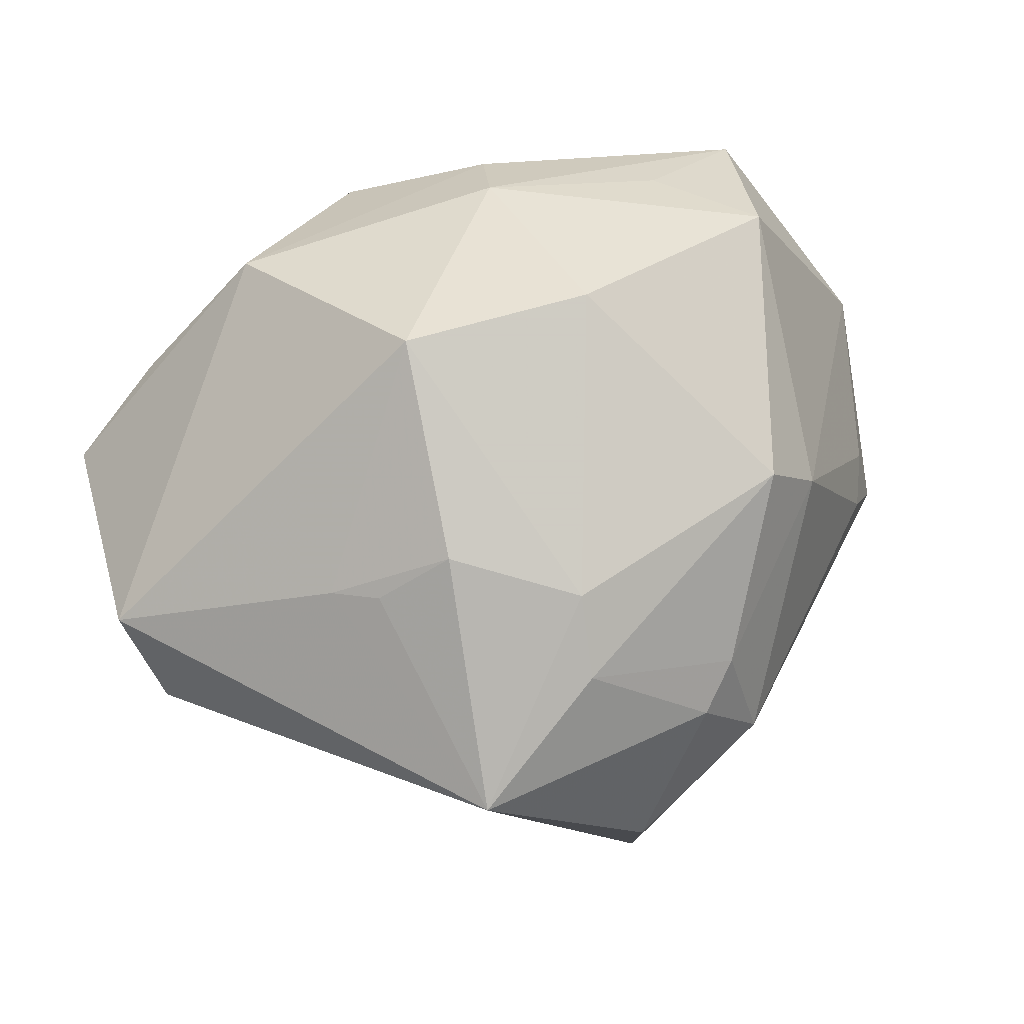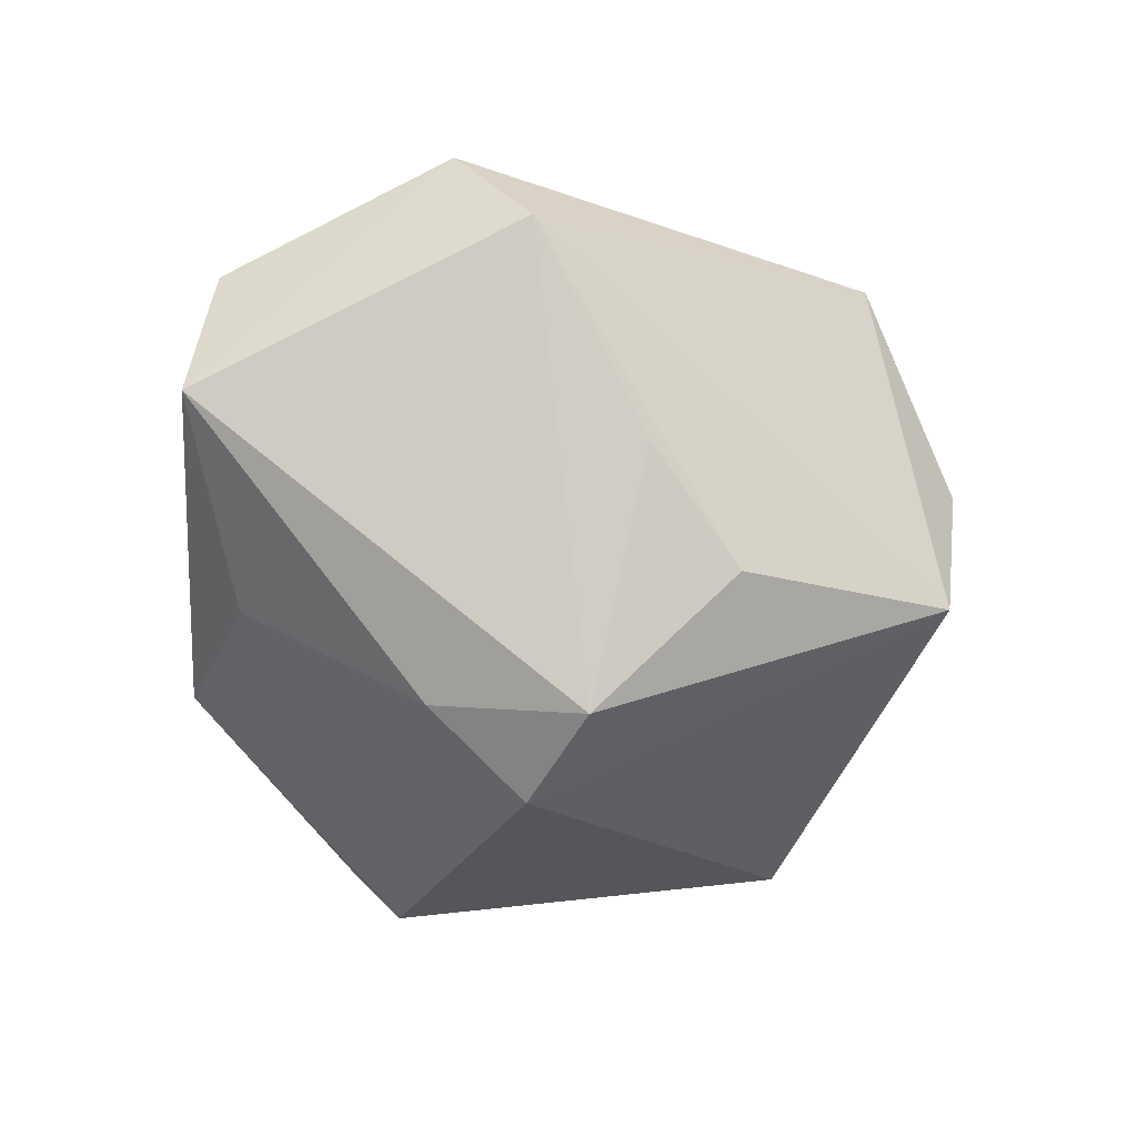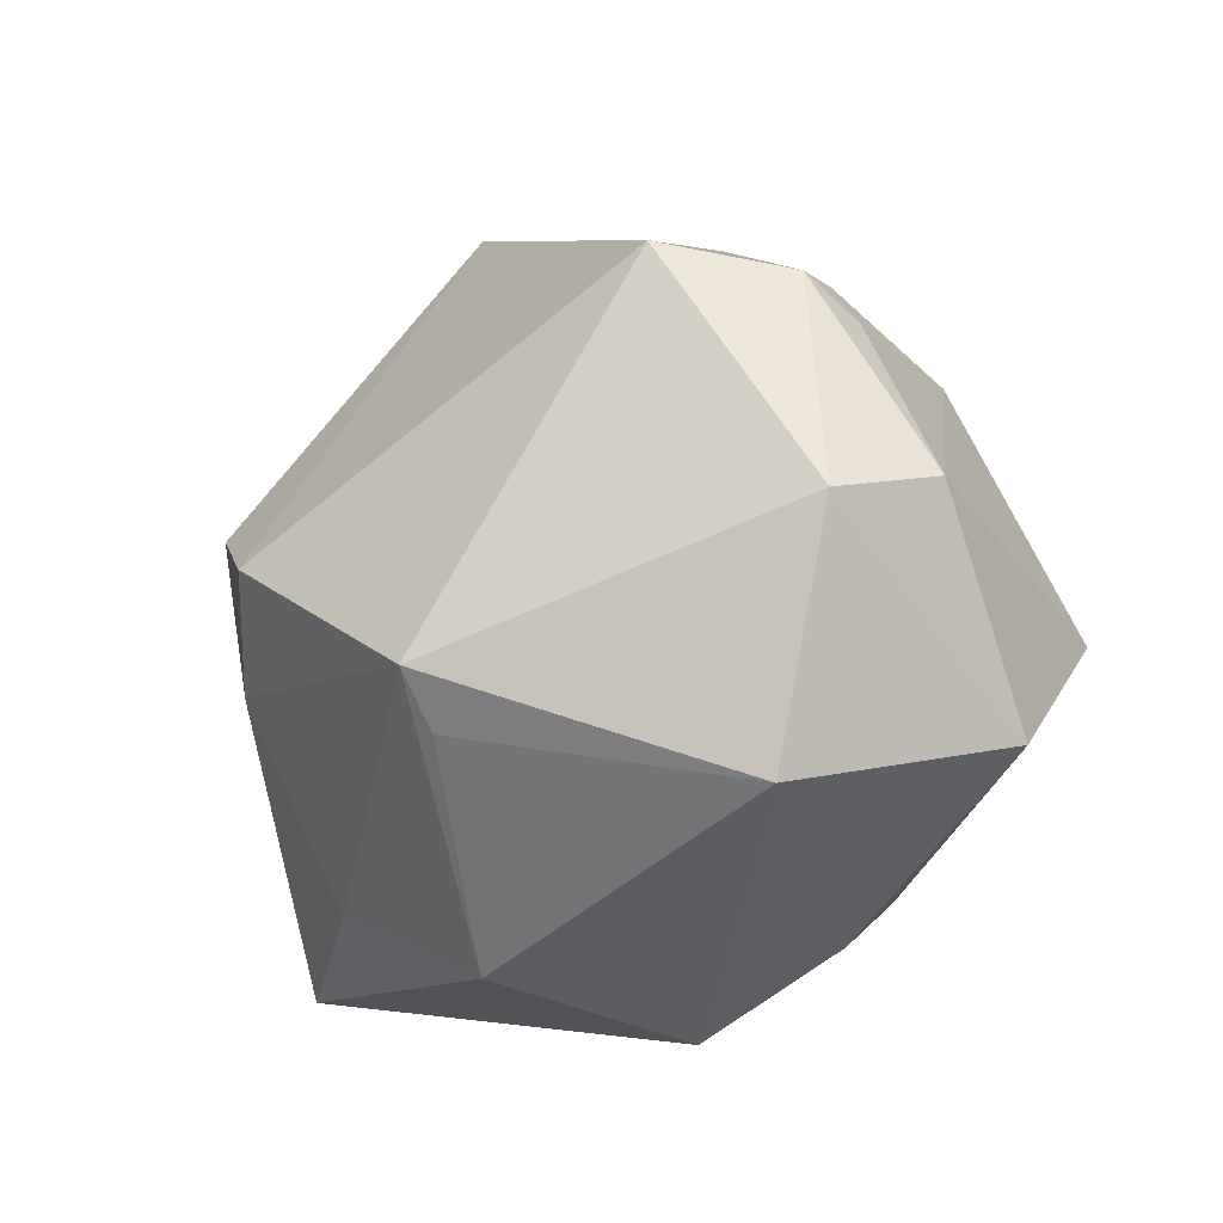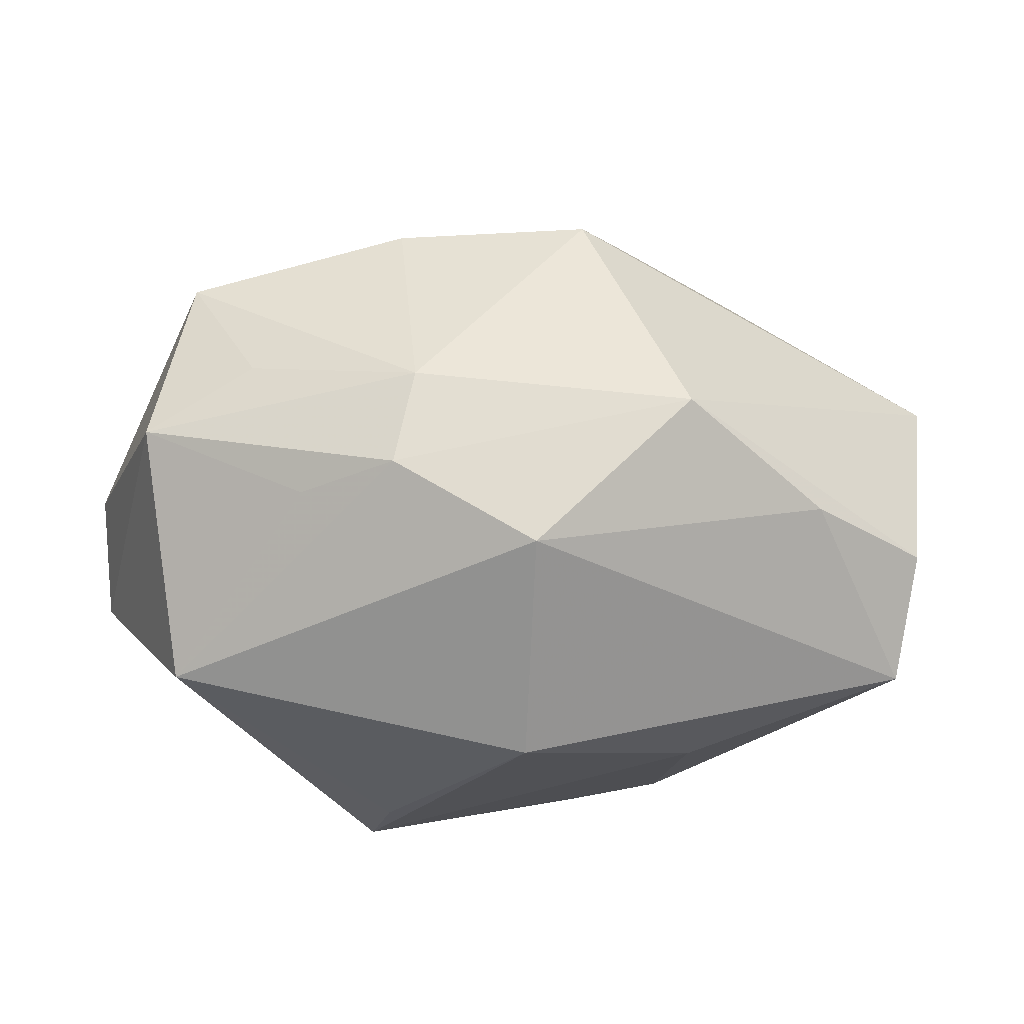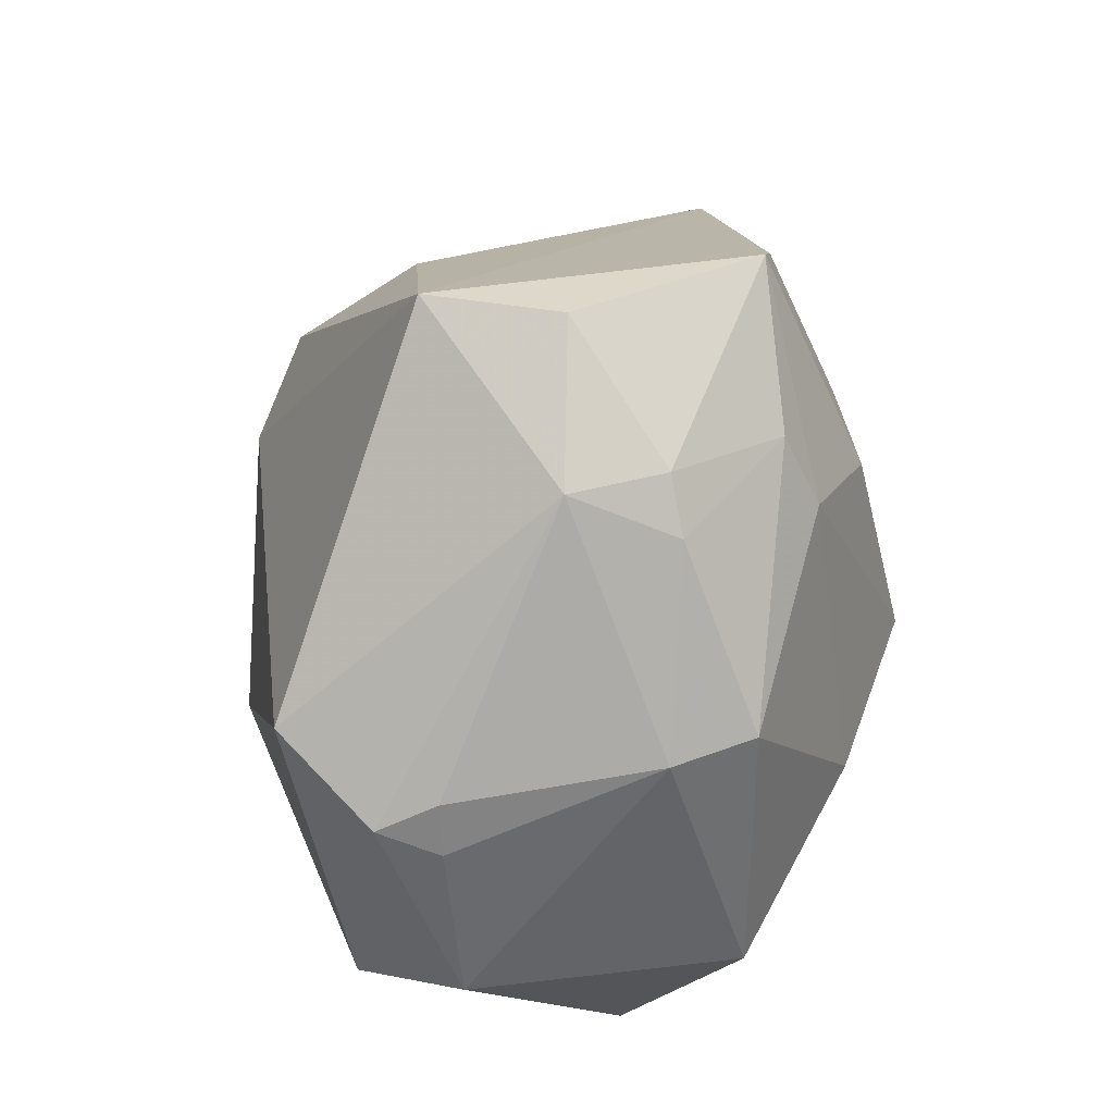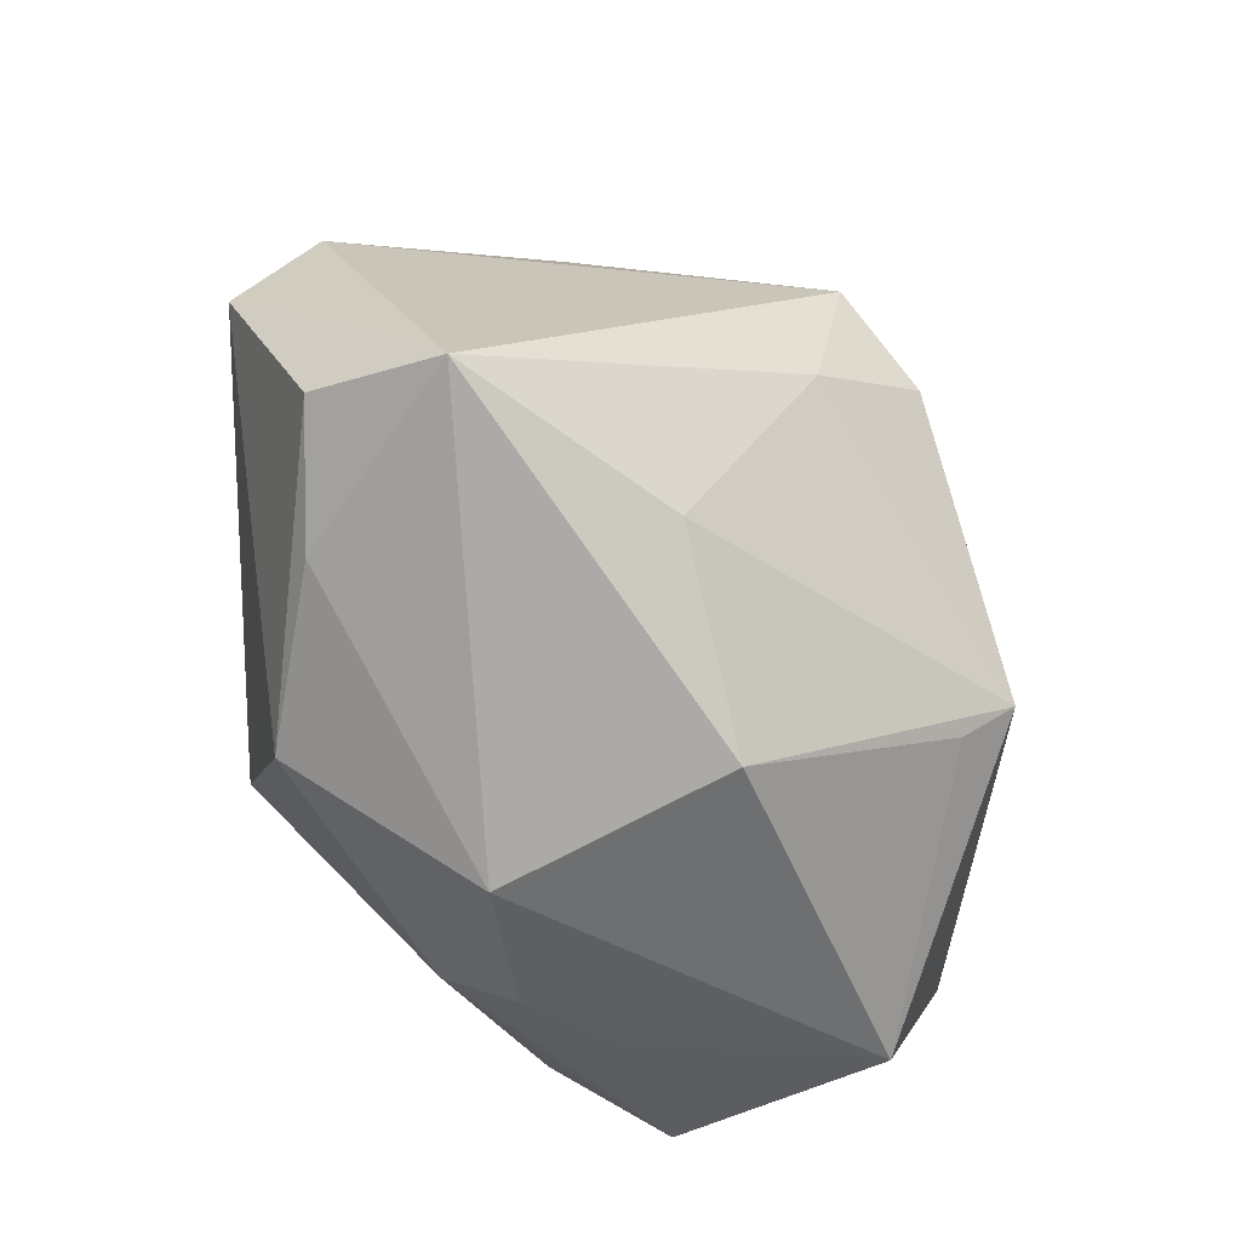
<metadata>
{"format":"obj","ext":"obj","renderer":"f3d","projection":"perspective","resolution":1024,"background":"white","views":[{"elev":70.1,"azim":155.8,"up":"+Z"},{"elev":-41.9,"azim":101.1,"up":"+Z"},{"elev":-27.8,"azim":-122.7,"up":"+Y"},{"elev":19.2,"azim":0.2,"up":"+Z"},{"elev":59.5,"azim":-74.6,"up":"+Y"},{"elev":-61.5,"azim":121.2,"up":"+Y"}]}
</metadata>
<code>
v -0.008765 -0.0243 0.02359
v 0.03294 -0.02608 0.009557
v -0.01095 -0.004151 0.03304
v -0.0451 -0.003332 0.002175
v -0.03971 0.01665 -0.007603
v 0.01926 0.03787 0.01461
v -0.03393 -0.02947 -0.00788
v -0.02037 -0.0287 0.0122
v 0.01921 -0.02762 0.0218
v 0.002074 0.02343 0.02499
v 0.01937 0.0236 -0.02106
v 0.002507 -0.0357 -0.01359
v 0.04709 0.001376 0.01127
v -0.03641 0.01879 -0.002131
v 0.01725 0.008611 -0.03419
v -0.01456 -0.01726 -0.03199
v -0.0331 0.01927 -0.0193
v 0.003004 0.04216 -0.01505
v 0.003403 0.04392 -0.0007192
v -0.01125 0.03359 0.01433
v 0.04184 -0.02511 -0.009865
v -0.006714 0.03719 0.01184
v 0.008582 -0.006376 0.03454
v -0.04432 -0.007649 -0.009319
v -0.03307 -0.007118 0.02773
v 0.02537 0.01143 0.02163
v -0.02203 0.01948 0.02488
v 0.02987 0.01683 -0.01262
v -0.01082 -0.03089 0.0163
v 0.008311 0.0008514 -0.03672
v -0.02603 -0.01824 0.02234
v 0.003552 -0.03703 0.009984
v 0.04392 -0.02201 0.002734
v -0.02743 0.01976 0.01766
v -0.03704 -0.02122 0.01627
v -0.03911 0.01378 -0.001133
v -0.01242 -0.0216 -0.02742
v 0.01991 -0.0252 -0.01853
v 0.01328 0.01497 0.02766
v 0.004116 0.0308 0.02055
v 0.01753 -0.006848 -0.03098
v 0.04551 0.008825 0.00321
v 0.02114 0.01451 0.02317
v -0.01256 0.03871 0.003335
f 7 24 16
f 17 18 30
f 30 16 17
f 17 24 5
f 17 16 24
f 42 18 6
f 44 17 5
f 18 17 44
f 12 32 7
f 21 32 12
f 43 26 6
f 6 26 13
f 13 42 6
f 13 26 23
f 23 9 13
f 21 42 13
f 15 42 21
f 30 18 15
f 40 10 6
f 27 10 40
f 34 25 27
f 35 24 7
f 27 25 3
f 23 10 3
f 3 10 27
f 6 18 19
f 18 44 19
f 2 32 21
f 2 9 32
f 7 16 37
f 37 12 7
f 16 12 37
f 21 12 38
f 38 12 16
f 6 10 39
f 39 43 6
f 39 10 23
f 23 26 39
f 26 43 39
f 30 15 41
f 41 15 21
f 21 38 41
f 41 16 30
f 41 38 16
f 18 42 11
f 11 15 18
f 22 40 6
f 6 19 22
f 22 19 44
f 25 34 4
f 5 24 4
f 4 35 25
f 24 35 4
f 14 44 5
f 14 34 44
f 7 32 29
f 32 9 29
f 21 13 33
f 33 2 21
f 33 13 9
f 9 2 33
f 42 15 28
f 28 11 42
f 15 11 28
f 27 40 20
f 40 22 20
f 20 22 44
f 20 34 27
f 44 34 20
f 36 4 34
f 34 14 36
f 5 4 36
f 36 14 5
f 8 35 7
f 7 29 8
f 8 29 35
f 25 35 31
f 1 9 23
f 1 29 9
f 23 3 1
f 35 29 1
f 1 31 35
f 1 3 25
f 25 31 1

</code>
